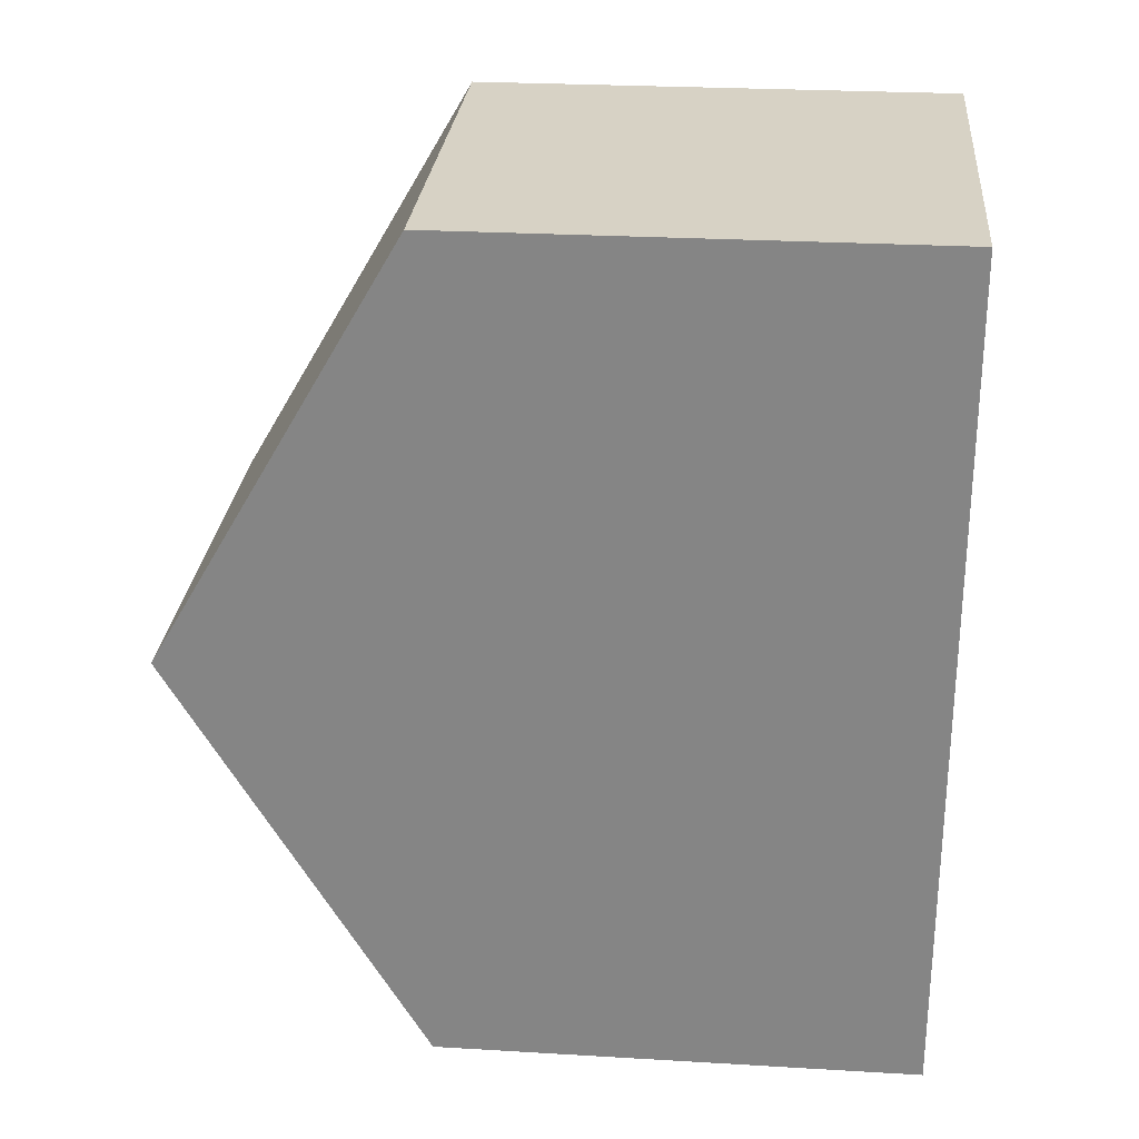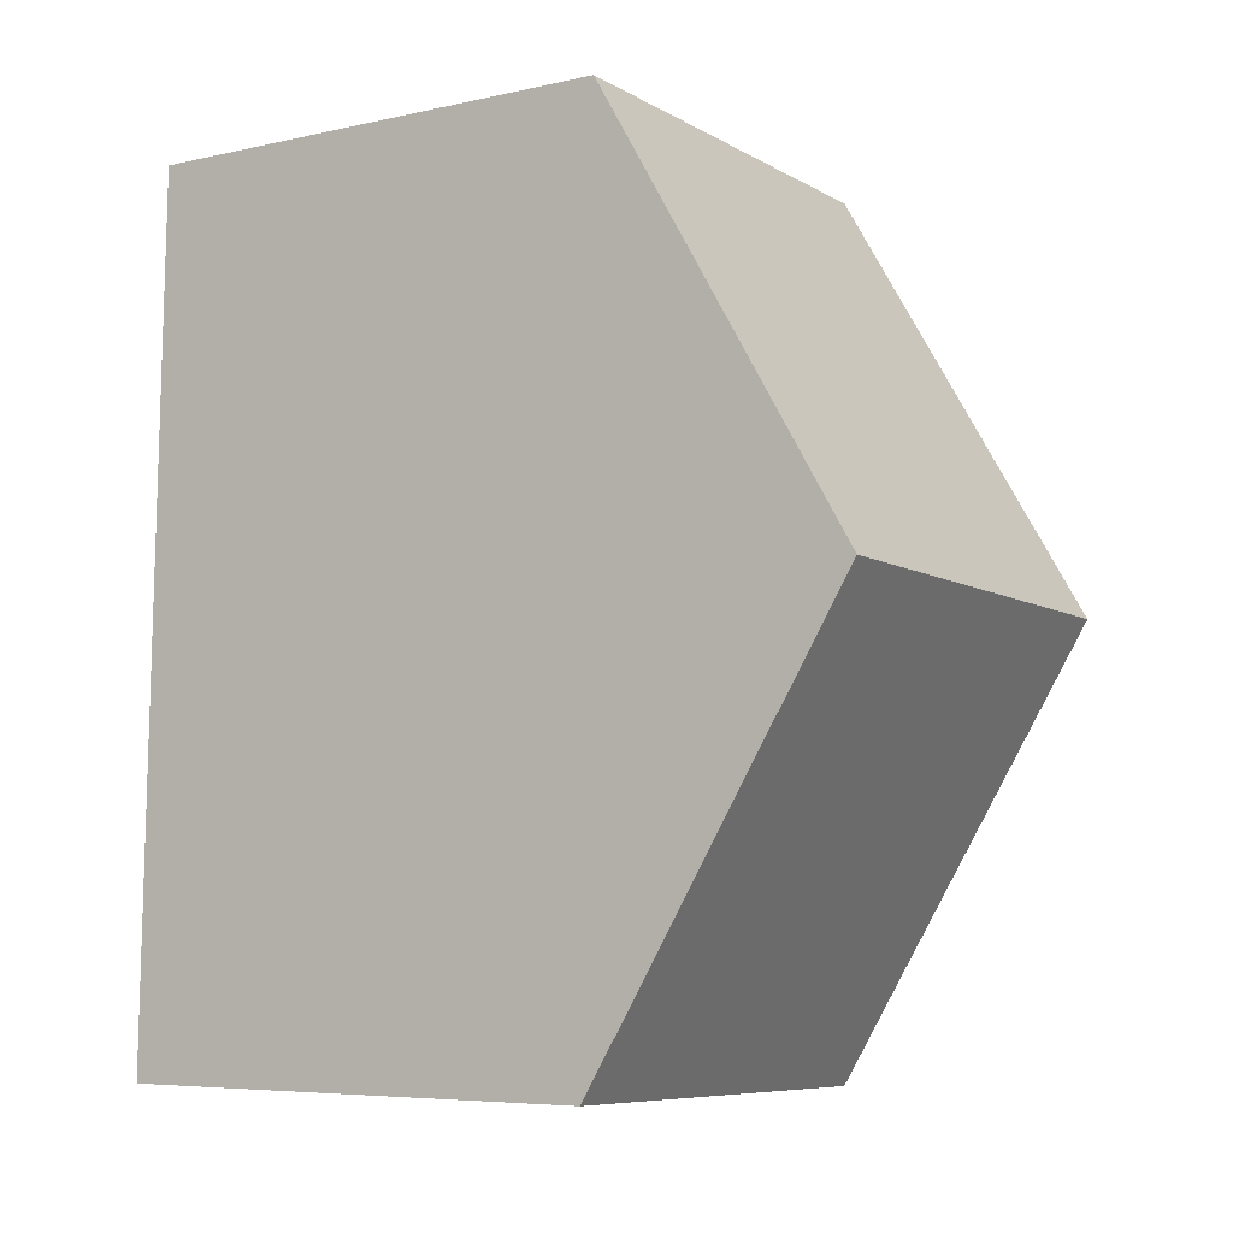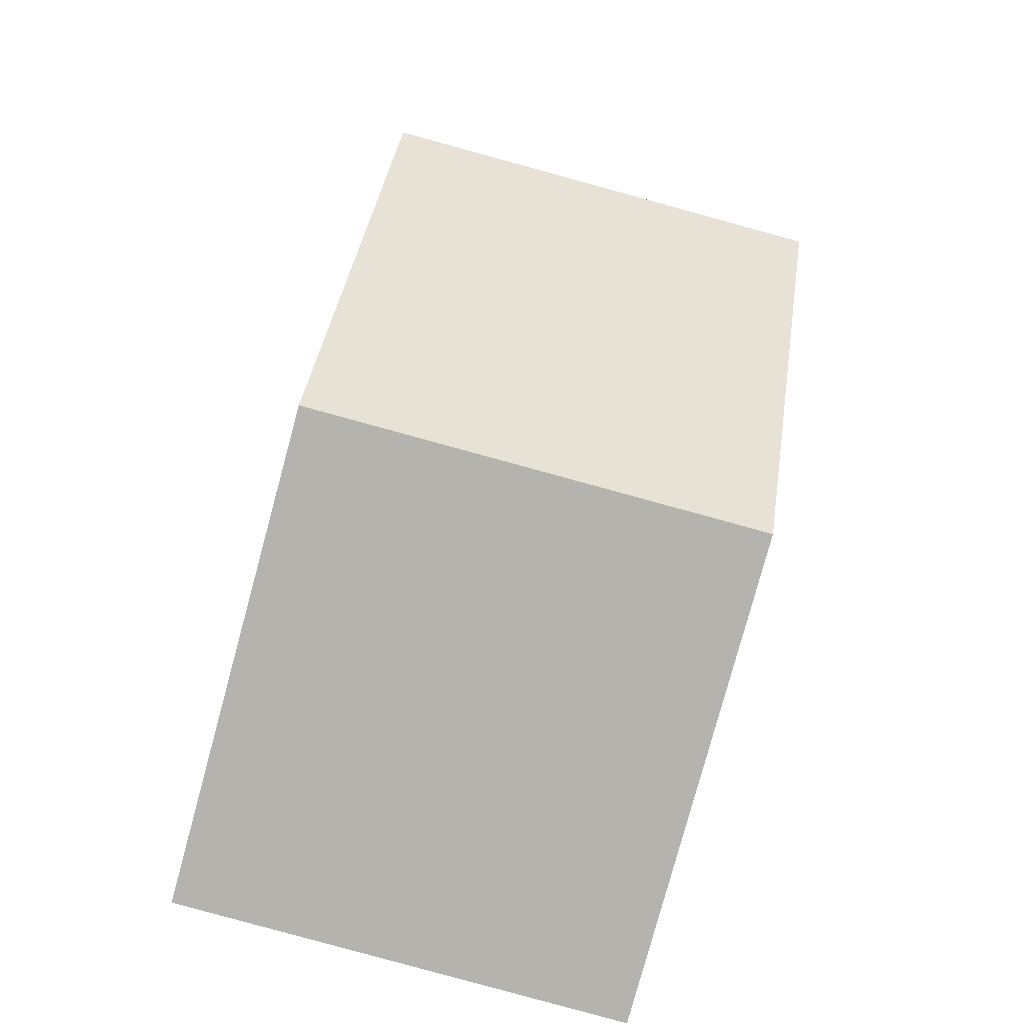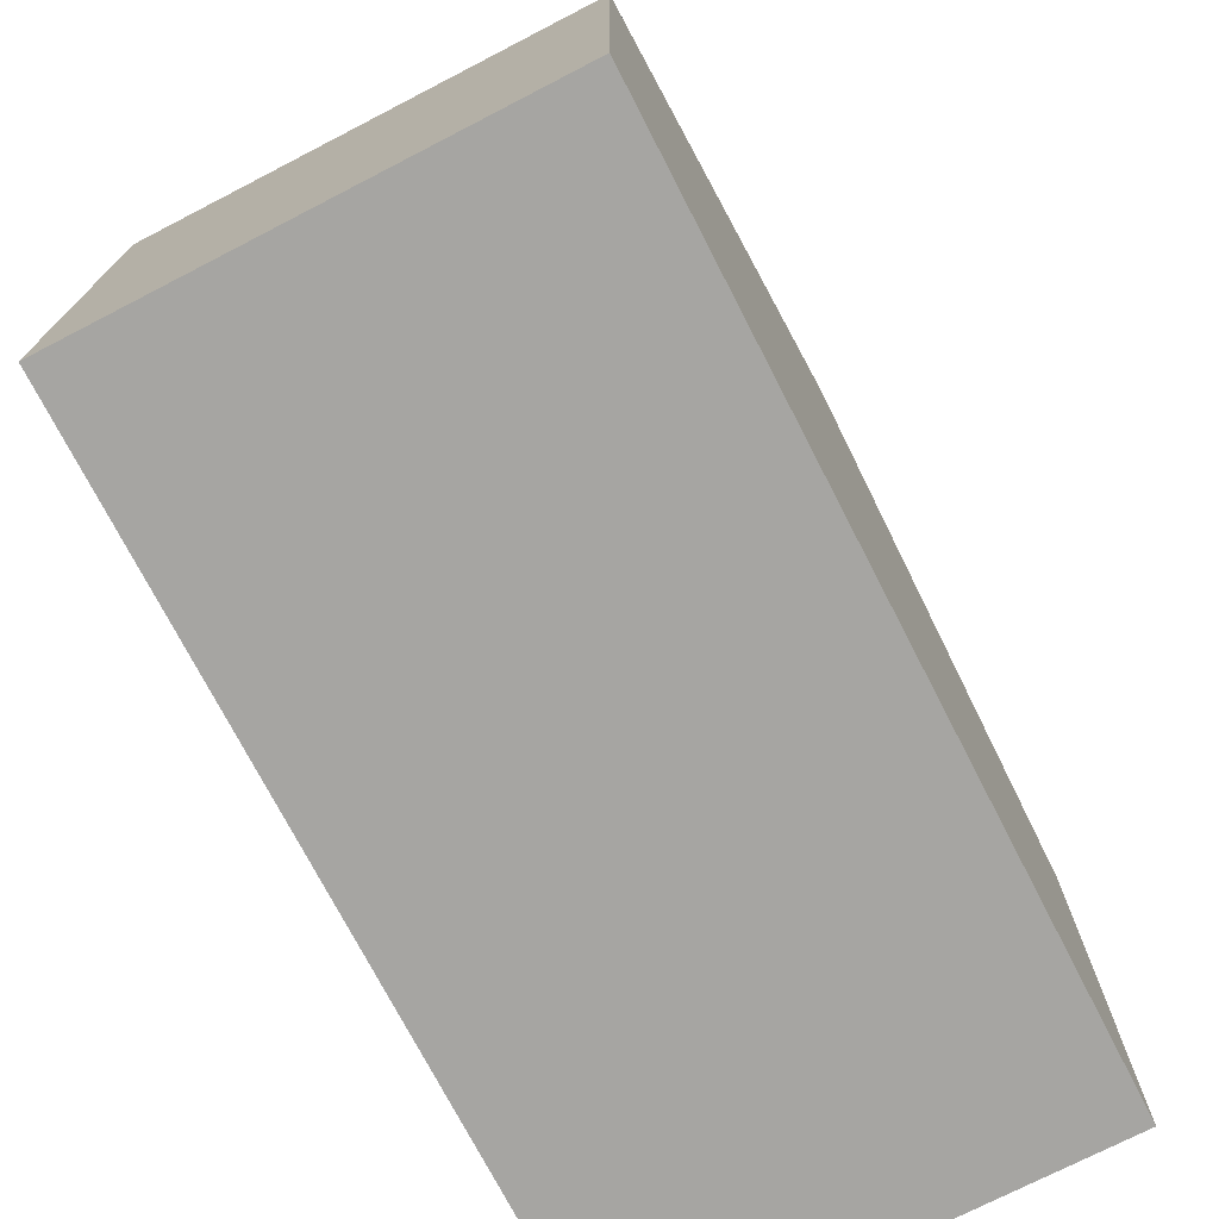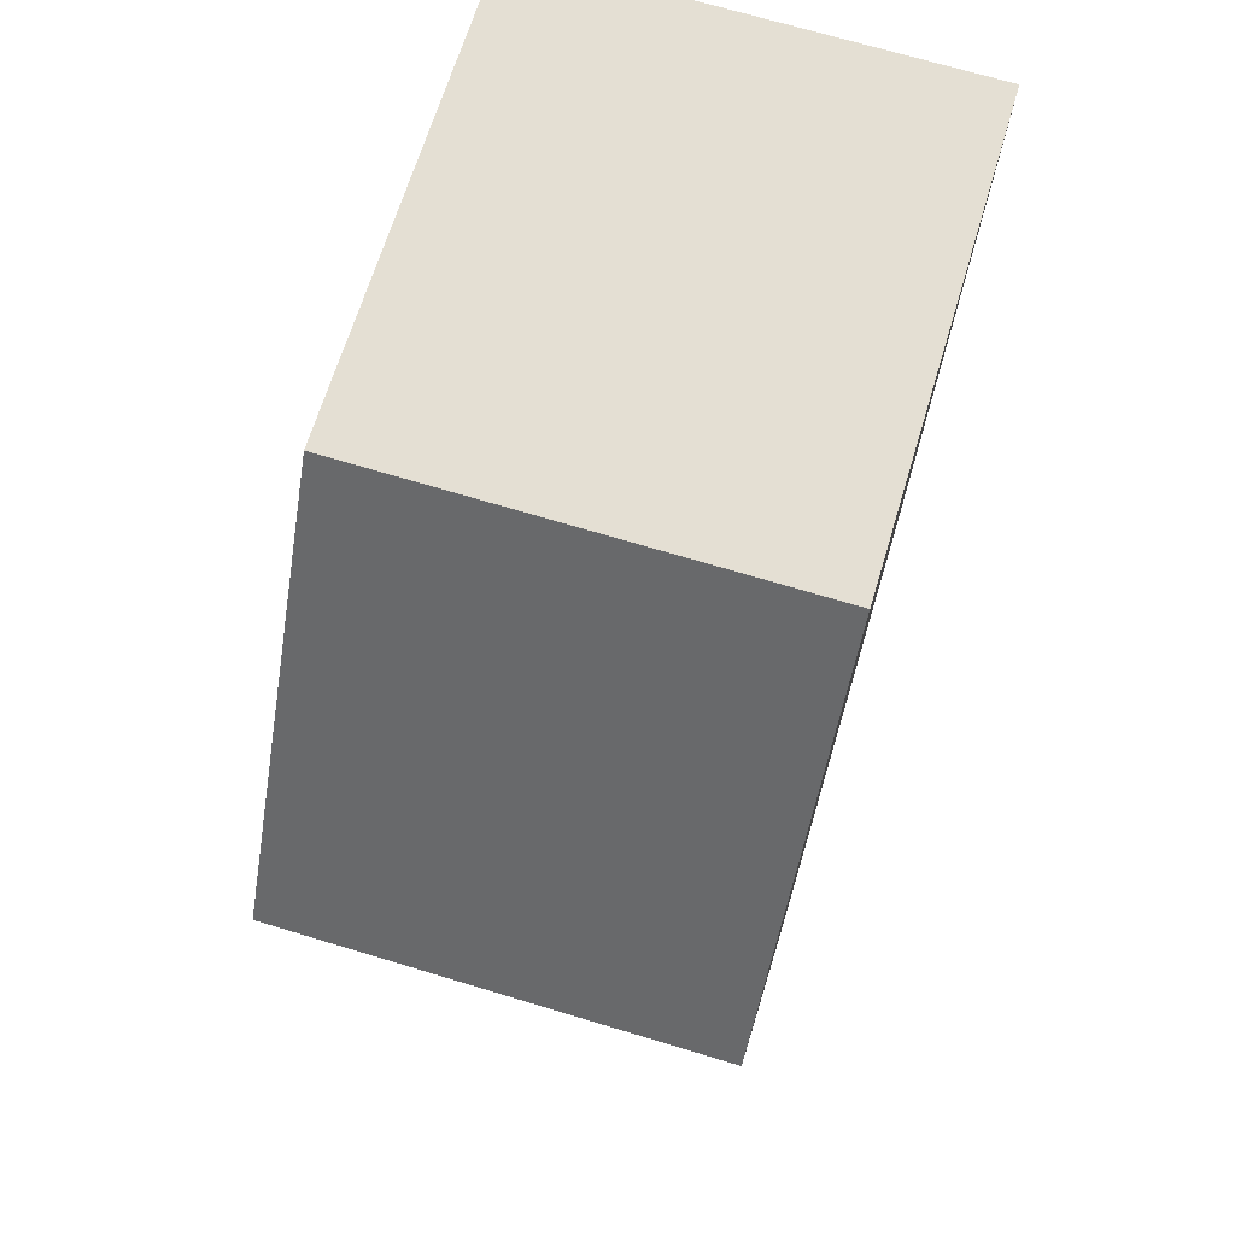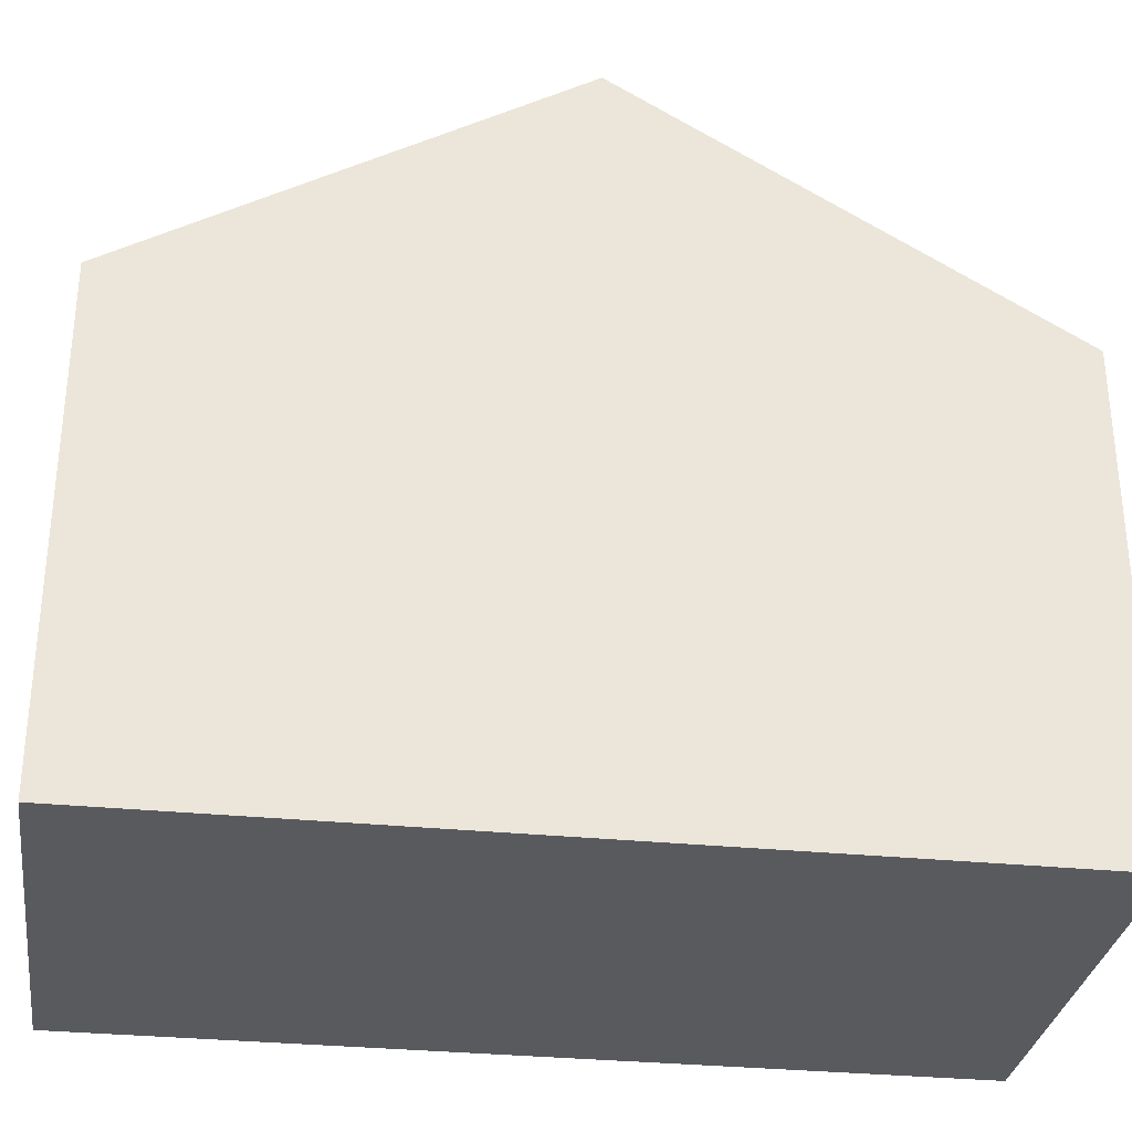
<metadata>
{"format":"obj","ext":"obj","renderer":"f3d","projection":"perspective","resolution":1024,"background":"white","views":[{"elev":26.3,"azim":-84.7,"up":"+Z"},{"elev":-6.4,"azim":123.5,"up":"+Z"},{"elev":-79.8,"azim":164.8,"up":"+Z"},{"elev":-73.7,"azim":-153.9,"up":"+Y"},{"elev":66.4,"azim":-163.3,"up":"+Z"},{"elev":-31.3,"azim":80.6,"up":"+Y"}]}
</metadata>
<code>
v  0.138 3.755 -6.625
v  3.489 5.696 -3.242
v  3.558 3.755 -6.554
v  0.069 5.696 -3.313
v  3.42 3.755 0.071
v  0 3.755 2.299e-16
v  0 0 0
v  3.42 -4.348e-18 0.071
v  3.489 1.985e-16 -3.242
v  3.558 4.013e-16 -6.554
v  0.138 4.057e-16 -6.625
v  0.069 2.029e-16 -3.313
g defaultobject
f 1 2 3
f 2 1 4
f 5 4 6
f 4 5 2
f 7 5 6
f 5 7 8
f 8 2 5
f 2 8 3
f 3 8 9
f 3 9 10
f 10 1 3
f 1 10 11
f 1 6 4
f 6 1 7
f 7 1 12
f 12 1 11
f 9 11 10
f 11 9 8
f 11 8 12
f 12 8 7

</code>
